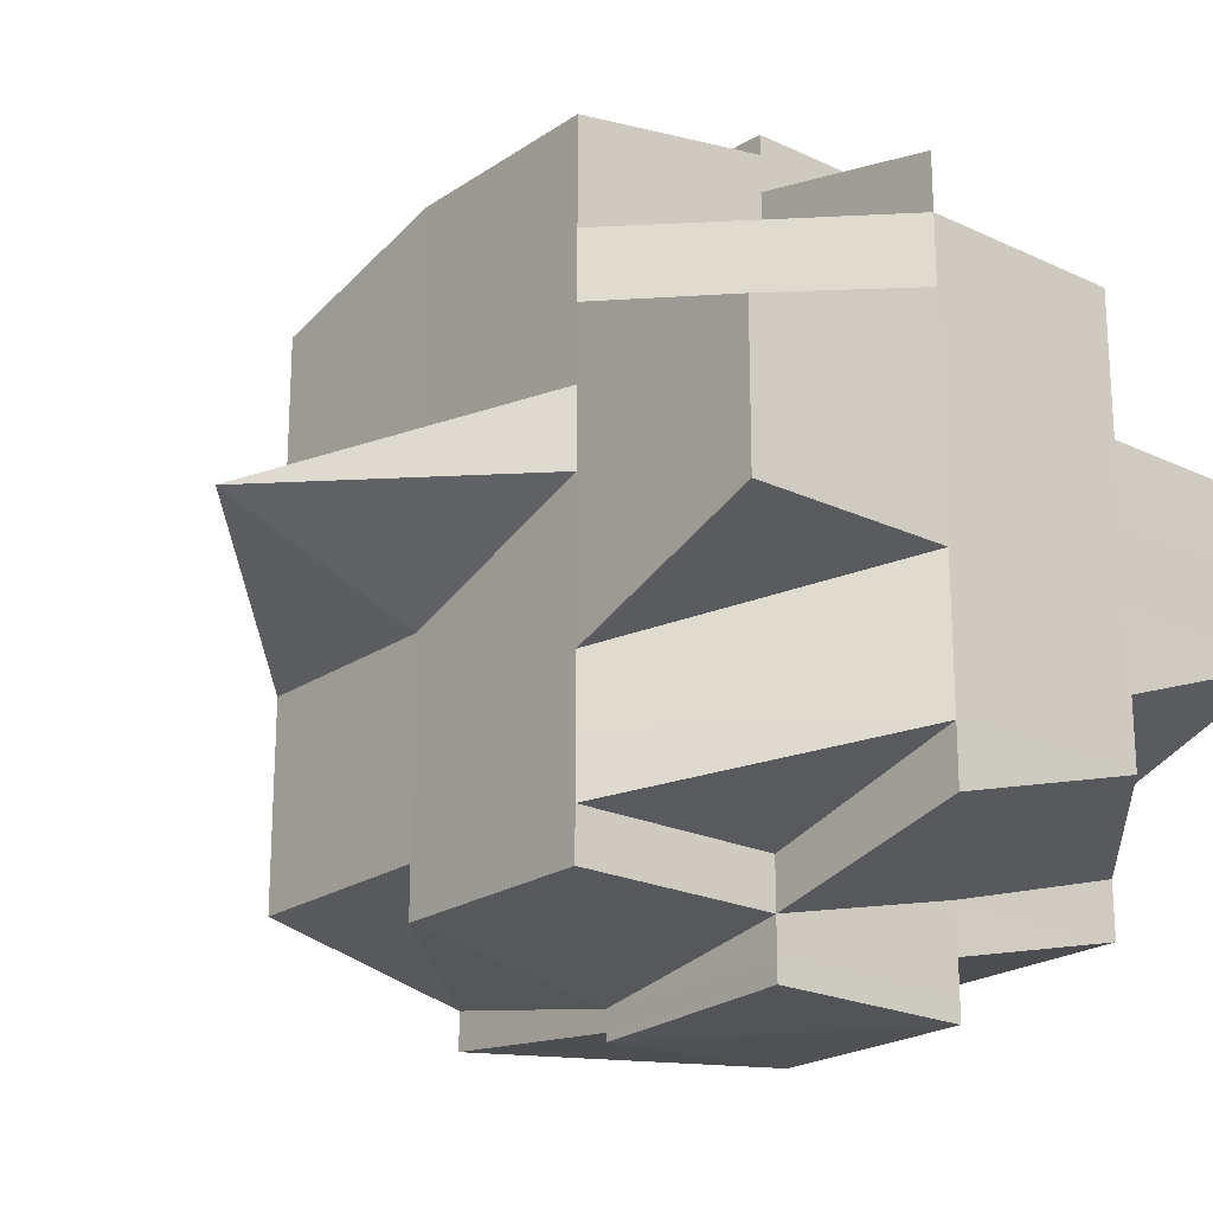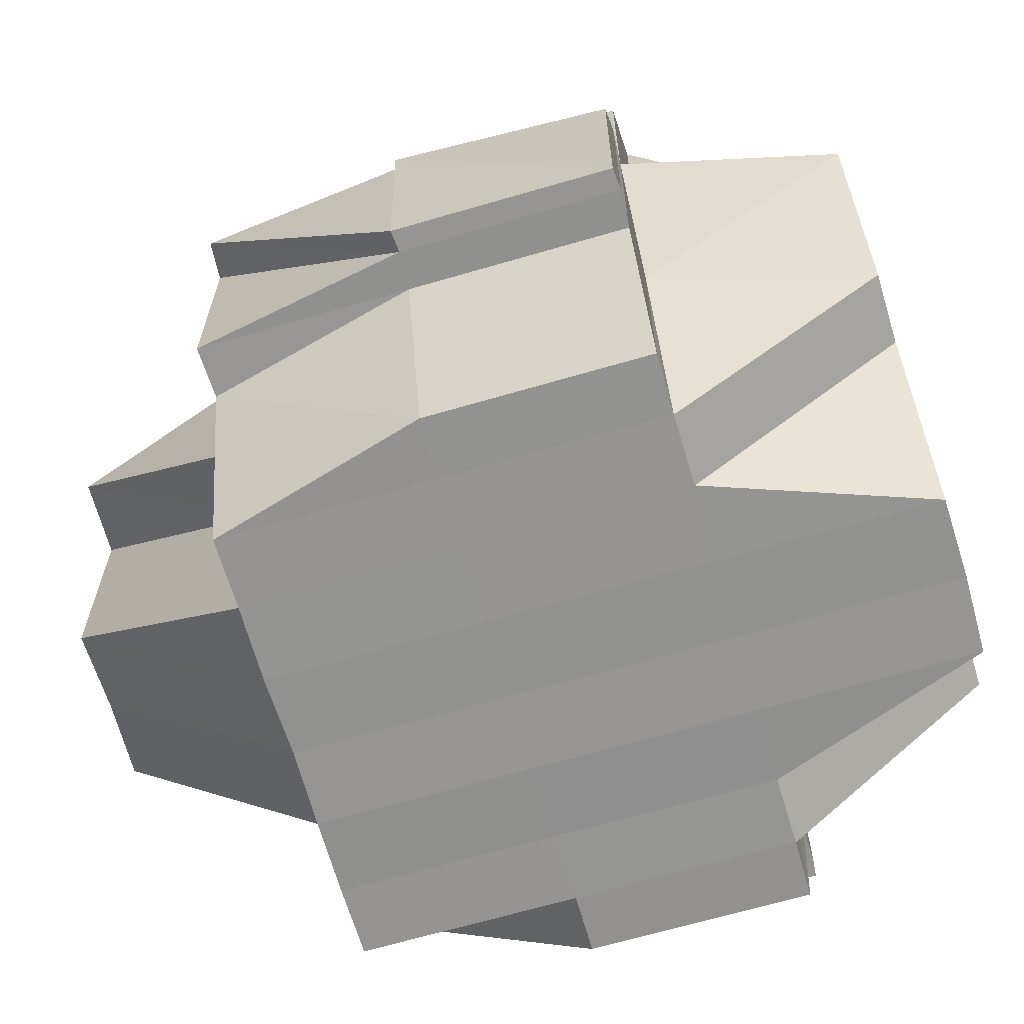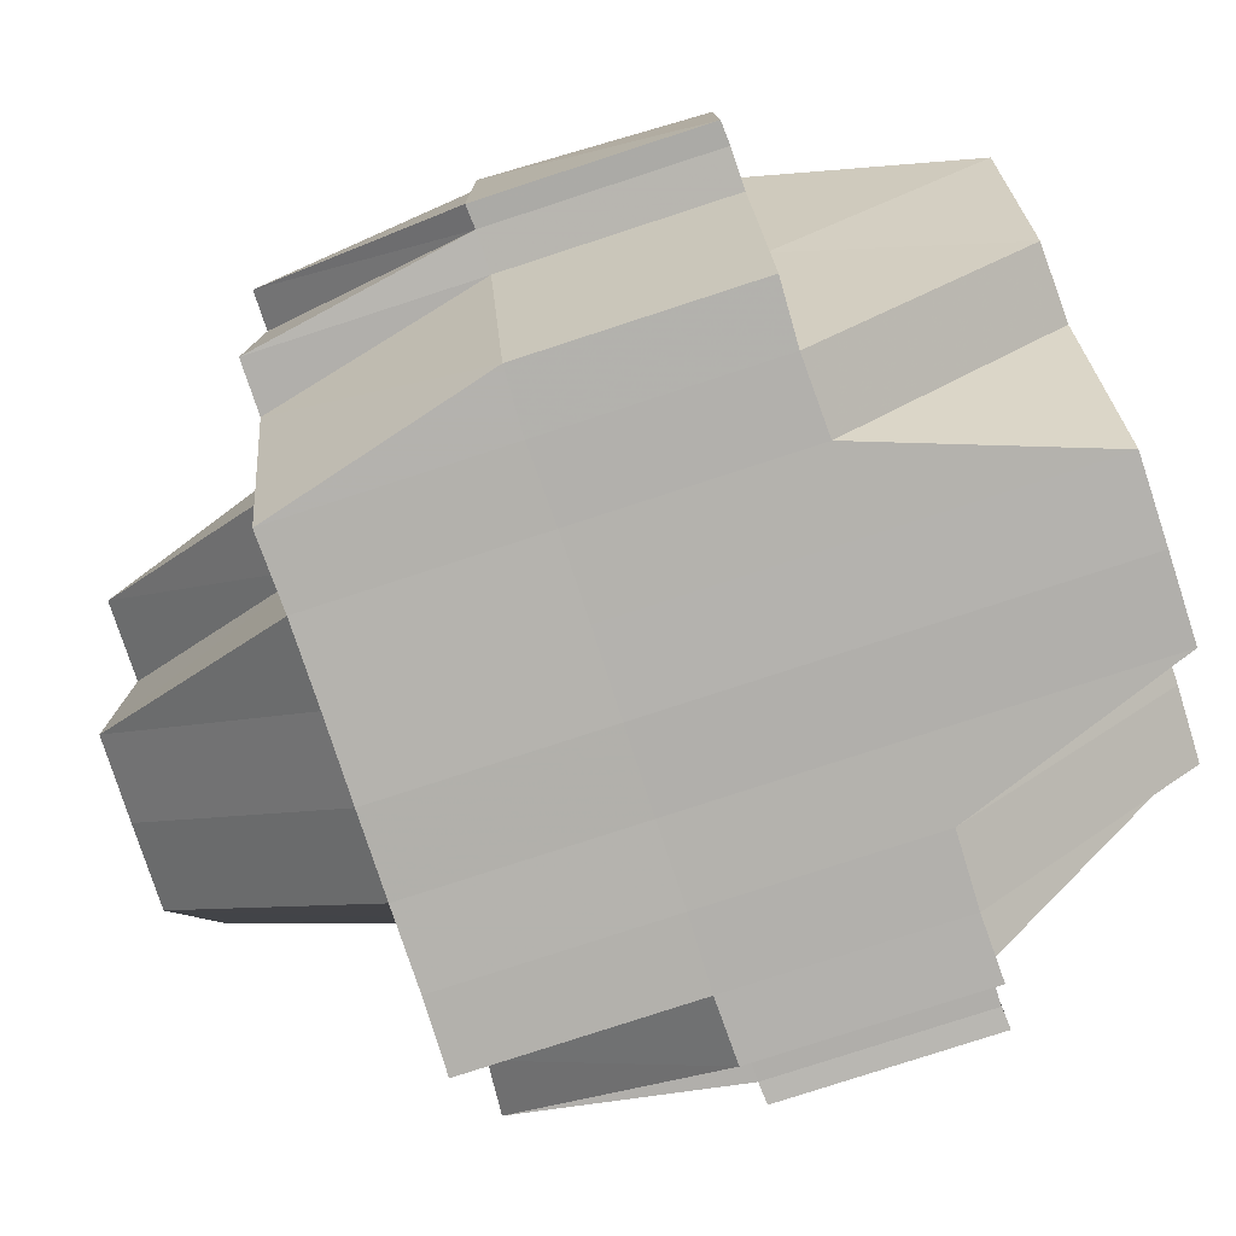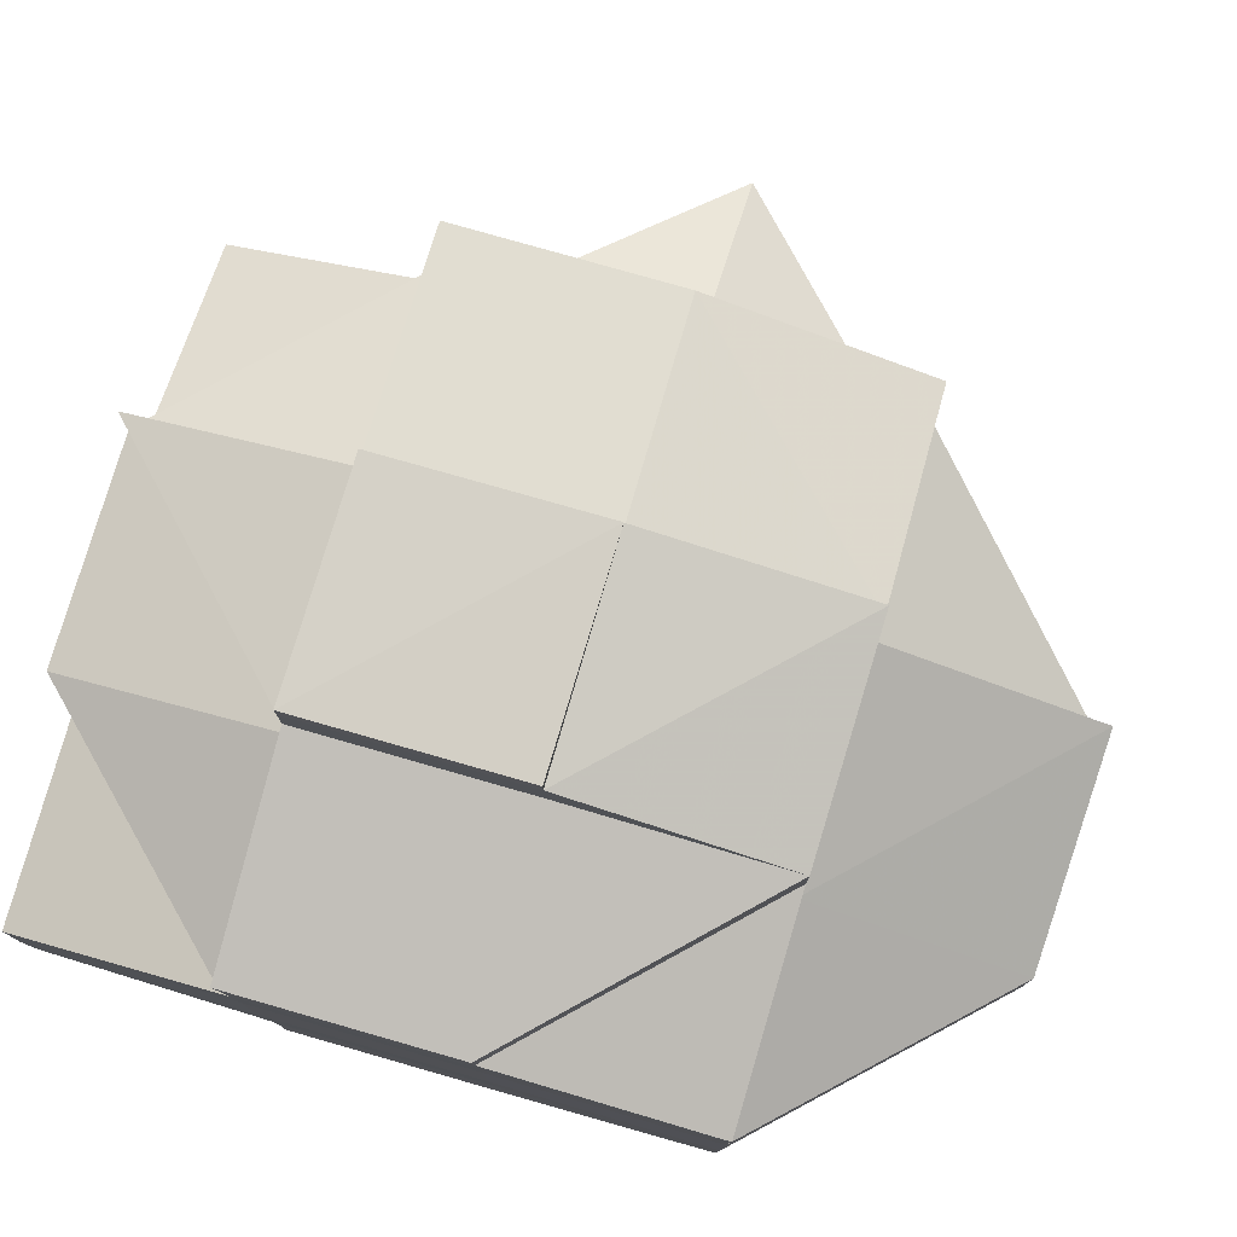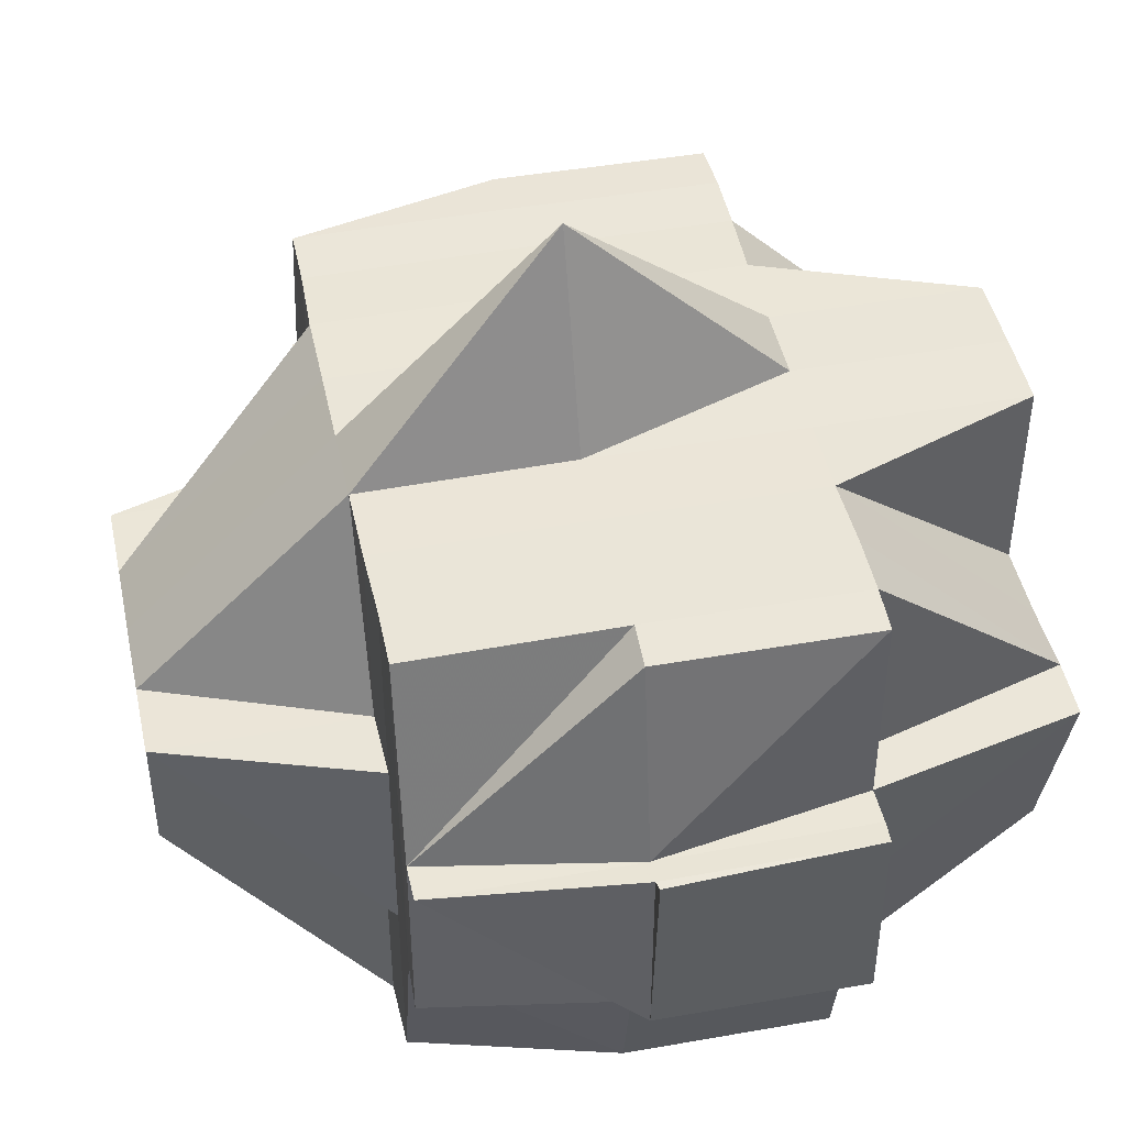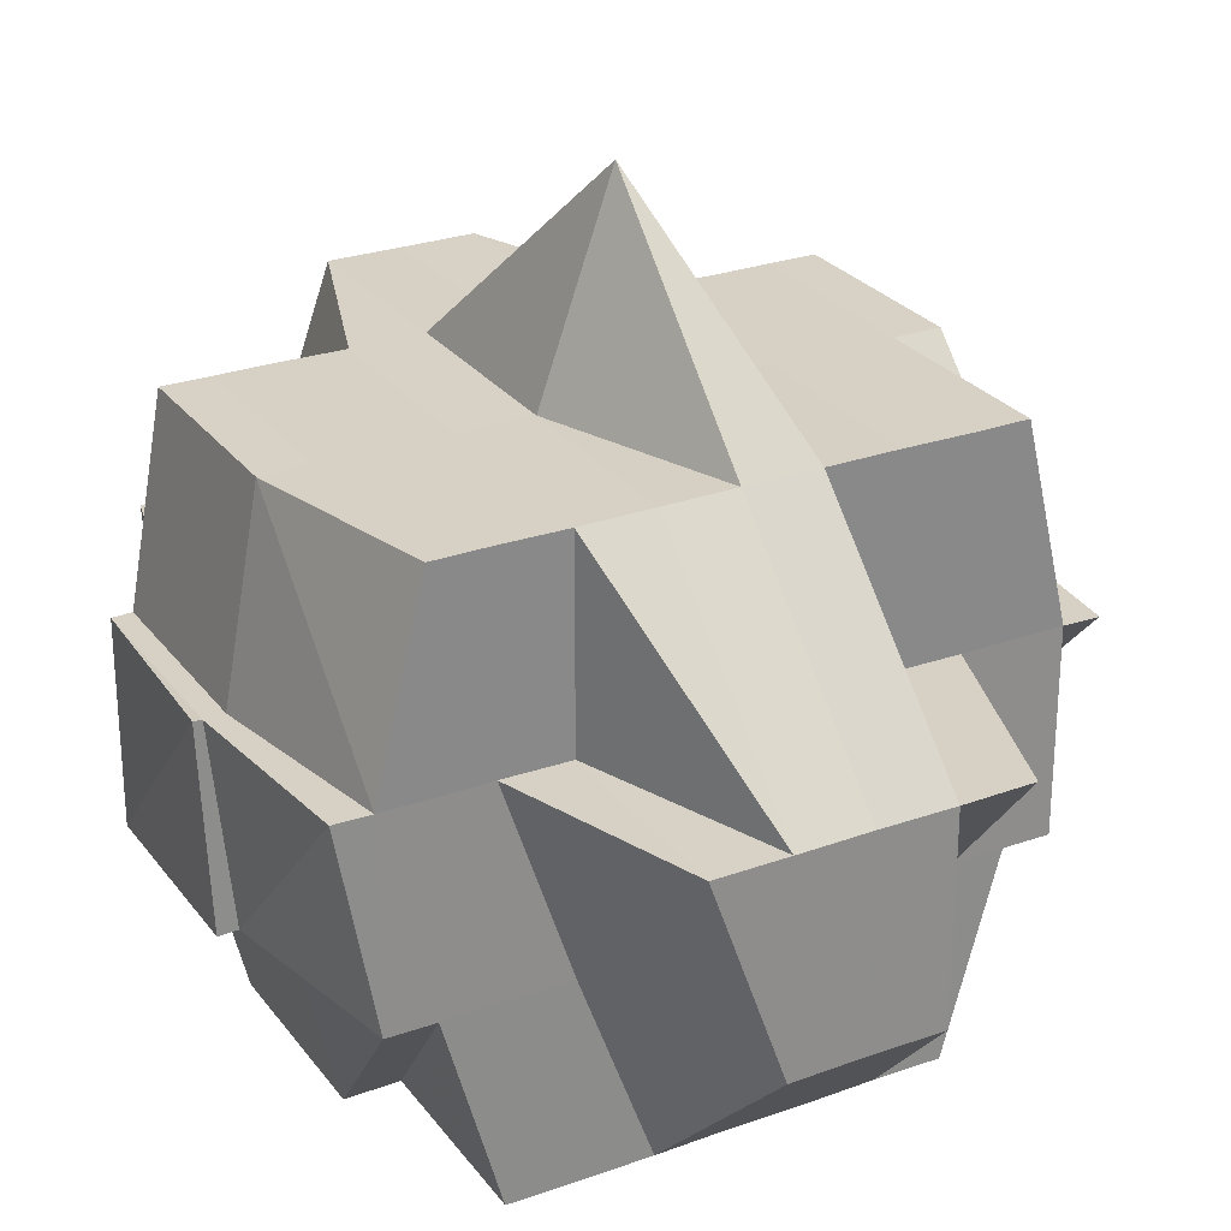
<metadata>
{"format":"obj","ext":"obj","renderer":"f3d","projection":"perspective","resolution":1024,"background":"white","views":[{"elev":-21.6,"azim":-129.9,"up":"+Z"},{"elev":-66.6,"azim":-163.6,"up":"+Y"},{"elev":-79.3,"azim":-161.9,"up":"+Y"},{"elev":79.2,"azim":16.2,"up":"+Z"},{"elev":45.8,"azim":168.1,"up":"+Y"},{"elev":26.9,"azim":61.0,"up":"+Y"}]}
</metadata>
<code>
o 2129
v 2249 1880 21.09
v 2249 1880 21.09
v 2249 1880 21.09
v 2249 1880 21.09
v 2249 1880 21.09
v 2249 1880 21.09
v 2249 1880 21.09
v 2249 1880 21.09
v 2249 1880 21.09
v 2249 1880 21.09
v 2249 1880 21.09
v 2249 1880 21.09
v 2249 1880 21.09
v 2249 1880 21.09
v 2249 1880 21.09
v 2249 1880 21.09
v 2249 1880 21.09
v 2249 1880 21.09
v 2249 1880 21.09
v 2249 1880 21.09
v 2249 1880 21.09
v 2249 1880 21.09
v 2249 1880 21.09
v 2249 1880 21.09
v 2249 1880 21.09
v 2249 1880 21.08
v 2249 1880 21.09
v 2249 1880 21.09
v 2249 1880 21.09
v 2249 1880 21.08
v 2249 1880 21.08
v 2249 1880 21.08
v 2249 1880 21.08
v 2249 1880 21.08
v 2249 1880 21.08
v 2249 1880 21.09
v 2249 1880 21.08
v 2249 1880 21.08
v 2249 1880 21.08
v 2249 1880 21.08
v 2249 1880 21.08
v 2249 1880 21.08
v 2249 1880 21.08
v 2249 1880 21.08
v 2249 1880 21.08
v 2249 1880 21.08
v 2249 1880 21.08
v 2249 1880 21.07
v 2249 1880 21.08
v 2249 1880 21.08
v 2249 1880 21.08
v 2249 1880 21.08
v 2249 1880 21.08
v 2249 1880 21.08
v 2249 1880 21.09
v 2249 1880 21.09
v 2249 1880 21.09
v 2249 1880 21.08
v 2249 1880 21.09
v 2249 1880 21.08
v 2249 1880 21.08
v 2249 1880 21.08
v 2249 1880 21.09
v 2249 1880 21.08
v 2249 1880 21.09
v 2249 1880 21.08
v 2249 1880 21.08
v 2249 1880 21.08
v 2249 1880 21.08
v 2249 1880 21.08
v 2249 1880 21.08
v 2249 1880 21.08
v 2249 1880 21.08
v 2249 1880 21.08
v 2249 1880 21.08
v 2249 1880 21.08
v 2249 1880 21.07
v 2249 1880 21.08
v 2249 1880 21.08
v 2249 1880 21.07
v 2249 1880 21.07
v 2249 1880 21.08
v 2249 1880 21.07
v 2249 1880 21.07
v 2249 1880 21.07
v 2249 1880 21.07
v 2249 1880 21.07
v 2249 1880 21.07
v 2249 1880 21.07
v 2249 1880 21.08
v 2249 1880 21.07
v 2249 1880 21.07
v 2249 1880 21.07
v 2249 1880 21.07
v 2249 1880 21.07
v 2249 1880 21.07
v 2249 1880 21.07
v 2249 1880 21.07
v 2249 1880 21.07
v 2249 1880 21.07
v 2249 1880 21.08
v 2249 1880 21.06
v 2249 1880 21.08
v 2249 1880 21.07
v 2249 1880 21.08
v 2249 1880 21.08
v 2249 1880 21.08
v 2249 1880 21.08
v 2249 1880 21.08
v 2249 1880 21.08
v 2249 1880 21.08
v 2249 1880 21.08
v 2249 1880 21.08
v 2249 1880 21.08
v 2249 1880 21.09
v 2249 1880 21.09
v 2249 1880 21.08
v 2249 1880 21.09
v 2249 1880 21.09
v 2249 1880 21.09
v 2249 1880 21.09
v 2249 1880 21.09
v 2249 1880 21.09
v 2249 1880 21.09
v 2249 1880 21.09
v 2249 1880 21.09
v 2249 1880 21.09
v 2249 1880 21.09
v 2249 1880 21.09
v 2249 1880 21.09
v 2249 1880 21.09
v 2249 1880 21.09
v 2249 1880 21.08
v 2249 1880 21.08
v 2249 1880 21.09
v 2249 1880 21.08
v 2249 1880 21.08
v 2249 1880 21.08
v 2249 1880 21.08
v 2249 1880 21.08
v 2249 1880 21.08
v 2249 1880 21.08
v 2249 1880 21.07
v 2249 1880 21.07
v 2249 1880 21.07
v 2249 1880 21.07
v 2249 1880 21.07
v 2249 1880 21.07
v 2249 1880 21.07
v 2249 1880 21.07
v 2249 1880 21.08
v 2249 1880 21.07
v 2249 1880 21.07
v 2249 1880 21.07
v 2249 1880 21.07
v 2249 1880 21.07
v 2249 1880 21.07
v 2249 1880 21.07
v 2249 1880 21.07
v 2249 1880 21.07
v 2249 1880 21.07
v 2249 1880 21.06
v 2249 1880 21.06
v 2249 1880 21.07
v 2249 1880 21.06
v 2249 1880 21.07
v 2249 1880 21.06
v 2249 1880 21.06
v 2249 1880 21.06
v 2249 1880 21.06
v 2249 1880 21.06
v 2249 1880 21.06
v 2249 1880 21.06
v 2249 1880 21.06
v 2249 1880 21.06
v 2249 1880 21.06
v 2249 1880 21.06
v 2249 1880 21.06
v 2249 1880 21.06
v 2249 1880 21.06
v 2249 1880 21.06
v 2249 1880 21.06
v 2249 1880 21.05
v 2249 1880 21.06
v 2249 1880 21.06
v 2249 1880 21.07
v 2249 1880 21.06
v 2249 1880 21.06
v 2249 1880 21.05
v 2249 1880 21.05
v 2249 1880 21.05
v 2249 1880 21.05
v 2249 1880 21.05
v 2249 1880 21.05
v 2249 1880 21.05
v 2249 1880 21.05
v 2249 1880 21.05
v 2249 1880 21.05
v 2249 1880 21.06
v 2249 1880 21.05
v 2249 1880 21.05
v 2249 1880 21.05
v 2249 1880 21.05
v 2249 1880 21.05
v 2249 1880 21.05
v 2249 1880 21.05
v 2249 1880 21.05
v 2249 1880 21.05
v 2249 1880 21.05
v 2249 1880 21.05
v 2249 1880 21.06
v 2249 1880 21.05
v 2249 1880 21.06
v 2249 1880 21.05
v 2249 1880 21.05
v 2249 1880 21.06
v 2249 1880 21.06
v 2249 1880 21.06
v 2249 1880 21.06
v 2249 1880 21.06
v 2249 1880 21.06
v 2249 1880 21.06
v 2249 1880 21.07
v 2249 1880 21.06
v 2249 1880 21.06
v 2249 1880 21.06
v 2249 1880 21.06
v 2249 1880 21.06
v 2249 1880 21.05
v 2249 1880 21.05
v 2249 1880 21.05
v 2249 1880 21.06
v 2249 1880 21.05
v 2249 1880 21.05
v 2249 1880 21.06
v 2249 1880 21.06
v 2249 1880 21.06
v 2249 1880 21.07
v 2249 1880 21.06
v 2249 1880 21.06
v 2249 1880 21.06
v 2249 1880 21.05
v 2249 1880 21.06
v 2249 1880 21.06
v 2249 1880 21.06
v 2249 1880 21.06
v 2249 1880 21.06
v 2249 1880 21.06
v 2249 1880 21.05
v 2249 1880 21.05
v 2249 1880 21.06
v 2249 1880 21.06
v 2249 1880 21.06
v 2249 1880 21.05
v 2249 1880 21.05
v 2249 1880 21.05
v 2249 1880 21.06
v 2249 1880 21.07
v 2249 1880 21.05
v 2249 1880 21.05
v 2249 1880 21.06
v 2249 1880 21.05
v 2249 1880 21.05
v 2249 1880 21.05
v 2249 1880 21.05
v 2249 1880 21.05
v 2249 1880 21.05
v 2249 1880 21.05
v 2249 1880 21.05
v 2249 1880 21.05
v 2249 1880 21.05
v 2249 1880 21.05
v 2249 1880 21.05
v 2249 1880 21.05
v 2249 1880 21.08
v 2249 1880 21.08
v 2249 1880 21.08
v 2249 1880 21.08
v 2249 1880 21.07
v 2249 1880 21.07
v 2249 1880 21.07
v 2249 1880 21.07
v 2249 1880 21.06
v 2249 1880 21.07
v 2249 1880 21.07
v 2249 1880 21.07
v 2249 1880 21.07
v 2249 1880 21.07
v 2249 1880 21.07
v 2249 1880 21.06
v 2249 1880 21.07
v 2249 1880 21.07
v 2249 1880 21.06
v 2249 1880 21.06
v 2249 1880 21.06
v 2249 1880 21.06
v 2249 1880 21.06
v 2249 1880 21.06
v 2249 1880 21.06
v 2249 1880 21.06
v 2249 1880 21.06
v 2249 1880 21.06
v 2249 1880 21.05
v 2249 1880 21.05
v 2249 1880 21.05
v 2249 1880 21.05
v 2249 1880 21.05
v 2249 1880 21.05
f 1 2 3
f 4 5 2
f 6 7 1
f 8 9 3
f 10 11 9
f 12 13 8
f 13 14 11
f 13 15 10
f 16 17 13
f 15 18 19
f 15 20 21
f 21 22 23
f 20 24 18
f 25 26 24
f 27 20 28
f 29 30 20
f 30 31 32
f 32 33 34
f 35 34 36
f 37 38 32
f 37 39 38
f 40 39 37
f 41 40 37
f 41 42 43
f 44 40 41
f 45 46 41
f 47 48 44
f 49 47 50
f 50 41 51
f 52 45 51
f 51 43 14
f 51 41 53
f 53 54 55
f 56 51 57
f 56 57 13
f 58 51 56
f 59 56 13
f 59 58 56
f 60 58 59
f 60 61 58
f 62 60 59
f 63 62 59
f 64 62 65
f 62 66 60
f 66 61 60
f 61 67 68
f 69 70 67
f 66 71 61
f 72 66 73
f 74 71 66
f 75 76 66
f 76 77 71
f 71 78 79
f 80 81 78
f 71 80 82
f 83 80 71
f 83 84 80
f 84 85 80
f 80 85 86
f 87 84 83
f 84 88 85
f 89 87 83
f 89 83 90
f 87 91 84
f 91 88 84
f 92 87 89
f 93 91 87
f 92 93 87
f 94 95 92
f 96 93 92
f 97 92 89
f 98 94 97
f 99 92 97
f 97 89 90
f 100 97 101
f 96 102 93
f 93 102 91
f 103 97 90
f 90 104 105
f 90 105 106
f 103 90 107
f 107 106 108
f 107 90 109
f 110 103 107
f 110 107 111
f 111 107 62
f 112 113 111
f 114 111 115
f 116 112 115
f 115 117 118
f 7 116 119
f 120 115 119
f 115 63 119
f 119 63 121
f 63 122 123
f 124 123 125
f 126 127 128
f 127 129 130
f 126 131 132
f 133 134 135
f 136 137 134
f 134 138 139
f 134 139 24
f 38 140 134
f 140 110 134
f 38 141 140
f 140 142 110
f 141 142 140
f 142 103 110
f 39 141 38
f 142 143 103
f 39 144 141
f 141 145 142
f 144 145 141
f 145 143 142
f 146 144 39
f 147 148 145
f 146 149 144
f 143 150 151
f 152 146 39
f 40 152 39
f 152 153 146
f 153 149 146
f 154 152 40
f 44 154 40
f 86 154 44
f 149 155 156
f 86 157 154
f 154 158 152
f 158 153 152
f 157 158 154
f 85 157 86
f 158 159 153
f 85 160 157
f 157 161 158
f 161 159 158
f 160 161 157
f 88 160 85
f 161 162 159
f 163 162 164
f 162 165 166
f 88 167 160
f 160 168 161
f 167 168 160
f 169 167 88
f 170 171 168
f 91 169 88
f 169 172 167
f 102 169 91
f 102 173 169
f 173 172 169
f 172 174 175
f 176 173 102
f 177 178 172
f 176 179 173
f 180 179 176
f 181 182 176
f 182 183 179
f 184 176 102
f 184 102 96
f 185 176 184
f 186 184 96
f 179 187 188
f 179 189 187
f 190 191 189
f 192 193 191
f 194 192 195
f 183 194 196
f 197 196 179
f 198 197 199
f 195 200 201
f 196 201 202
f 203 201 204
f 205 206 203
f 201 207 208
f 209 208 210
f 196 202 211
f 202 212 213
f 202 214 212
f 178 215 211
f 211 202 216
f 217 211 172
f 172 211 218
f 211 216 218
f 218 216 219
f 218 219 168
f 168 219 220
f 219 216 221
f 168 222 223
f 219 224 222
f 216 225 221
f 221 226 165
f 225 227 226
f 221 225 228
f 225 229 227
f 230 231 229
f 232 230 225
f 233 234 225
f 228 235 236
f 237 236 238
f 239 240 236
f 240 241 235
f 241 242 243
f 244 245 235
f 236 235 246
f 235 245 247
f 235 247 246
f 245 248 247
f 245 249 248
f 249 250 251
f 247 248 185
f 248 252 253
f 248 254 252
f 255 256 254
f 247 185 257
f 246 247 257
f 257 185 184
f 257 184 186
f 246 257 258
f 258 257 186
f 249 259 255
f 234 259 249
f 260 249 261
f 262 259 260
f 259 263 190
f 264 265 259
f 263 266 267
f 265 268 266
f 269 267 270
f 271 268 272
f 271 273 274
f 275 276 277
f 278 279 276
f 280 281 145
f 145 281 143
f 148 282 281
f 282 283 258
f 284 258 281
f 281 285 143
f 281 258 285
f 143 285 286
f 258 186 285
f 285 186 99
f 186 287 288
f 285 288 150
f 149 289 280
f 289 290 291
f 289 291 155
f 292 289 149
f 153 292 149
f 159 292 153
f 159 236 292
f 292 236 289
f 236 246 289
f 293 294 295
f 296 297 298
f 299 300 301
f 302 303 300
f 304 305 306
f 306 307 308

</code>
